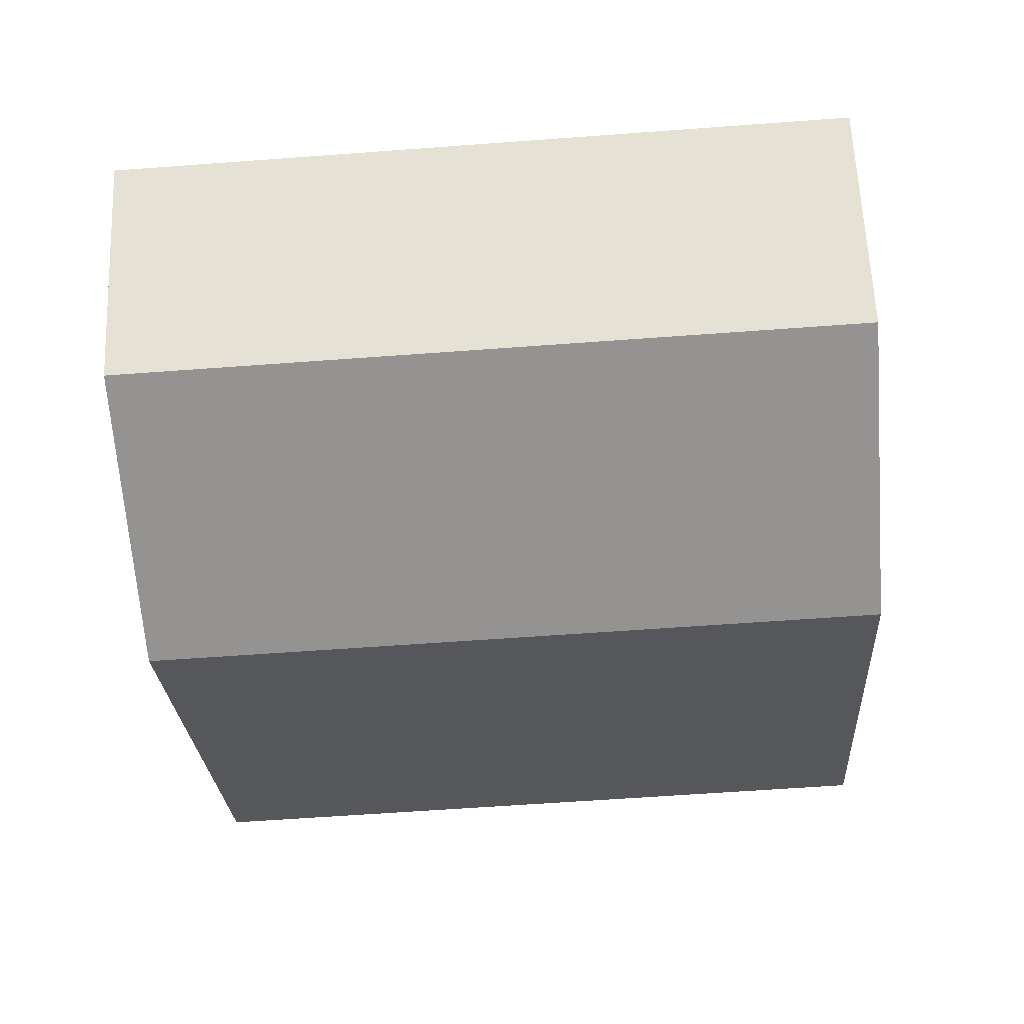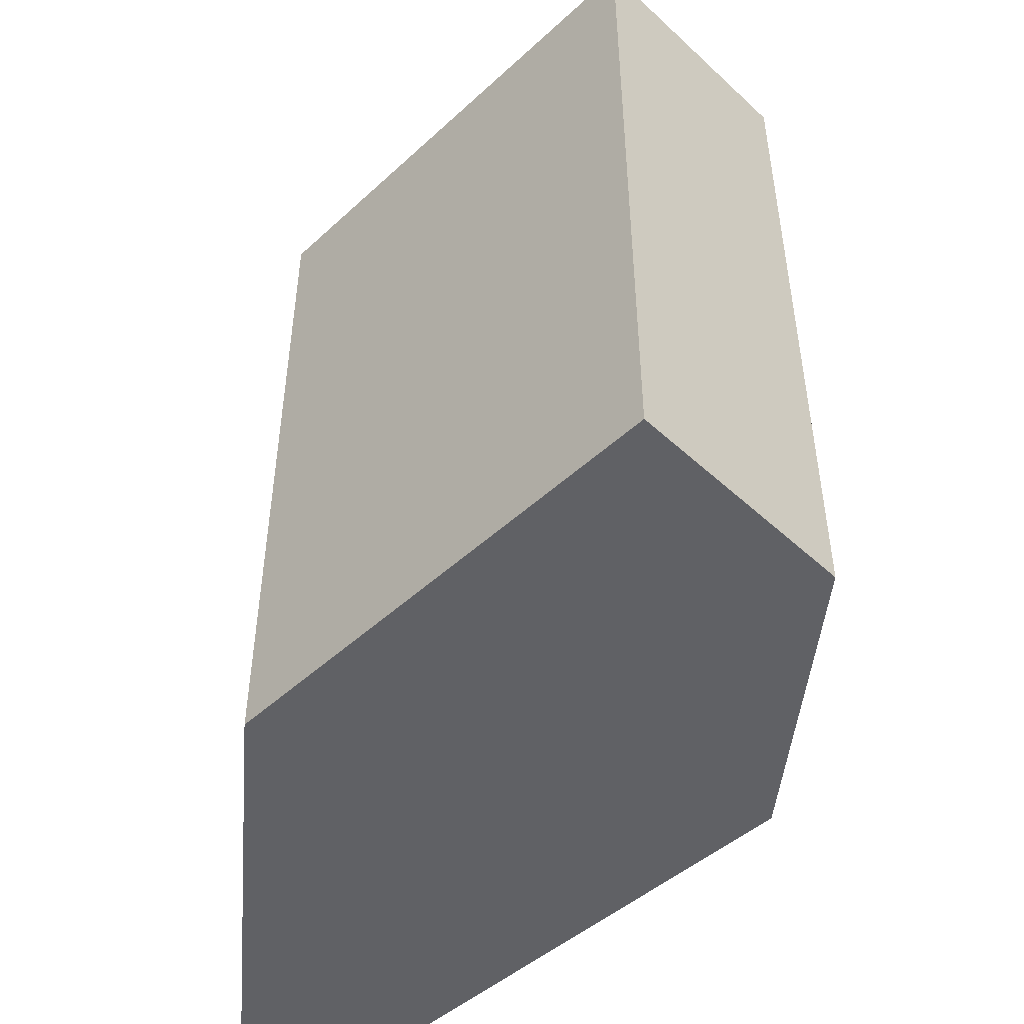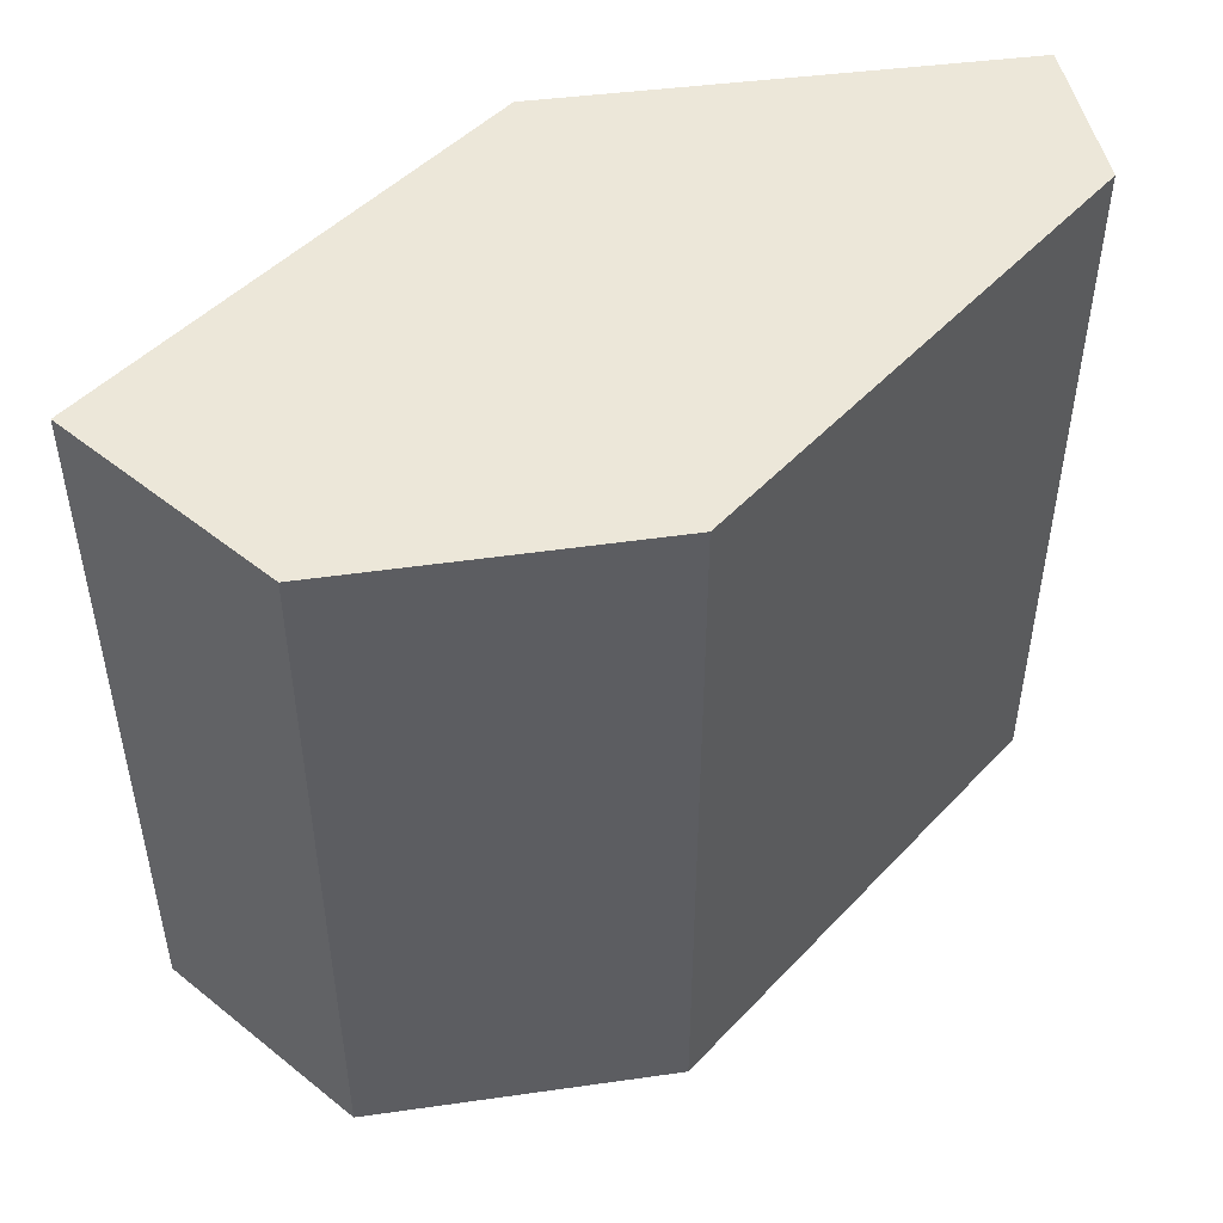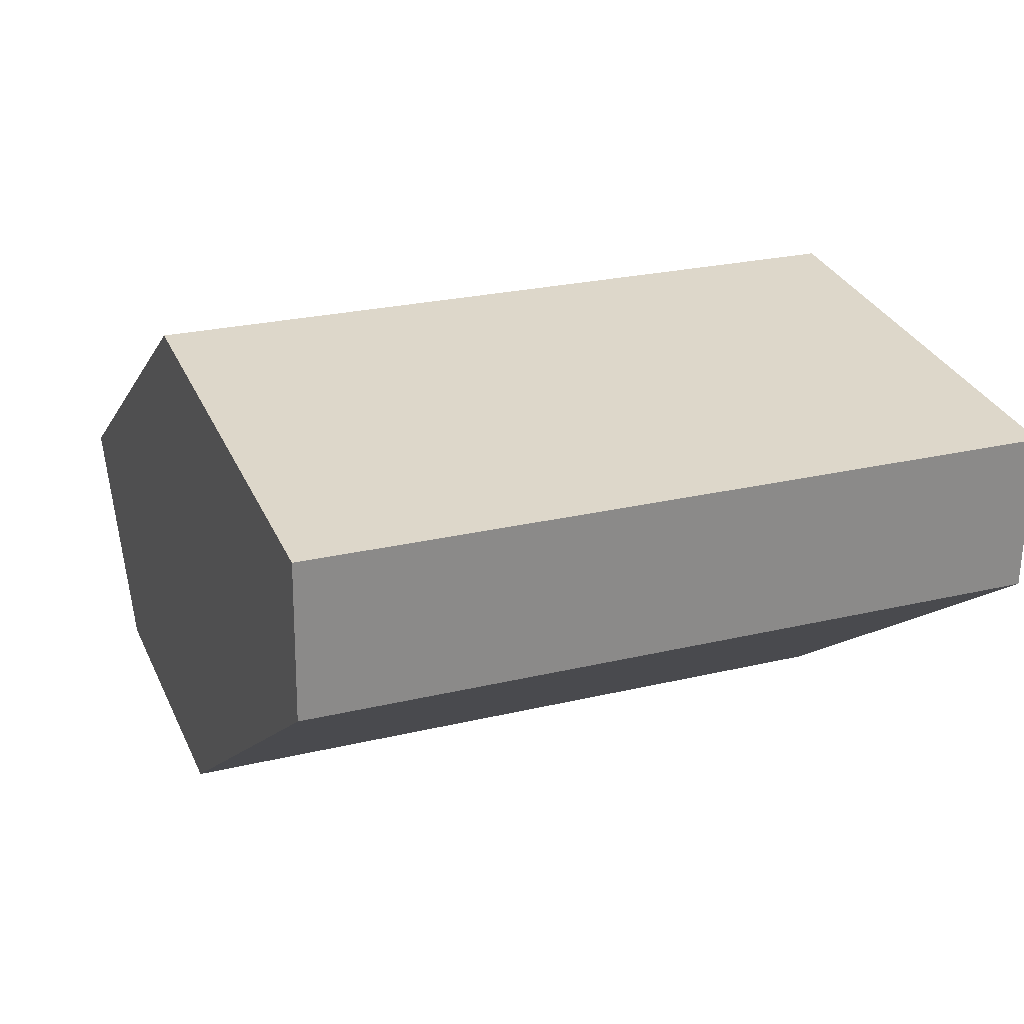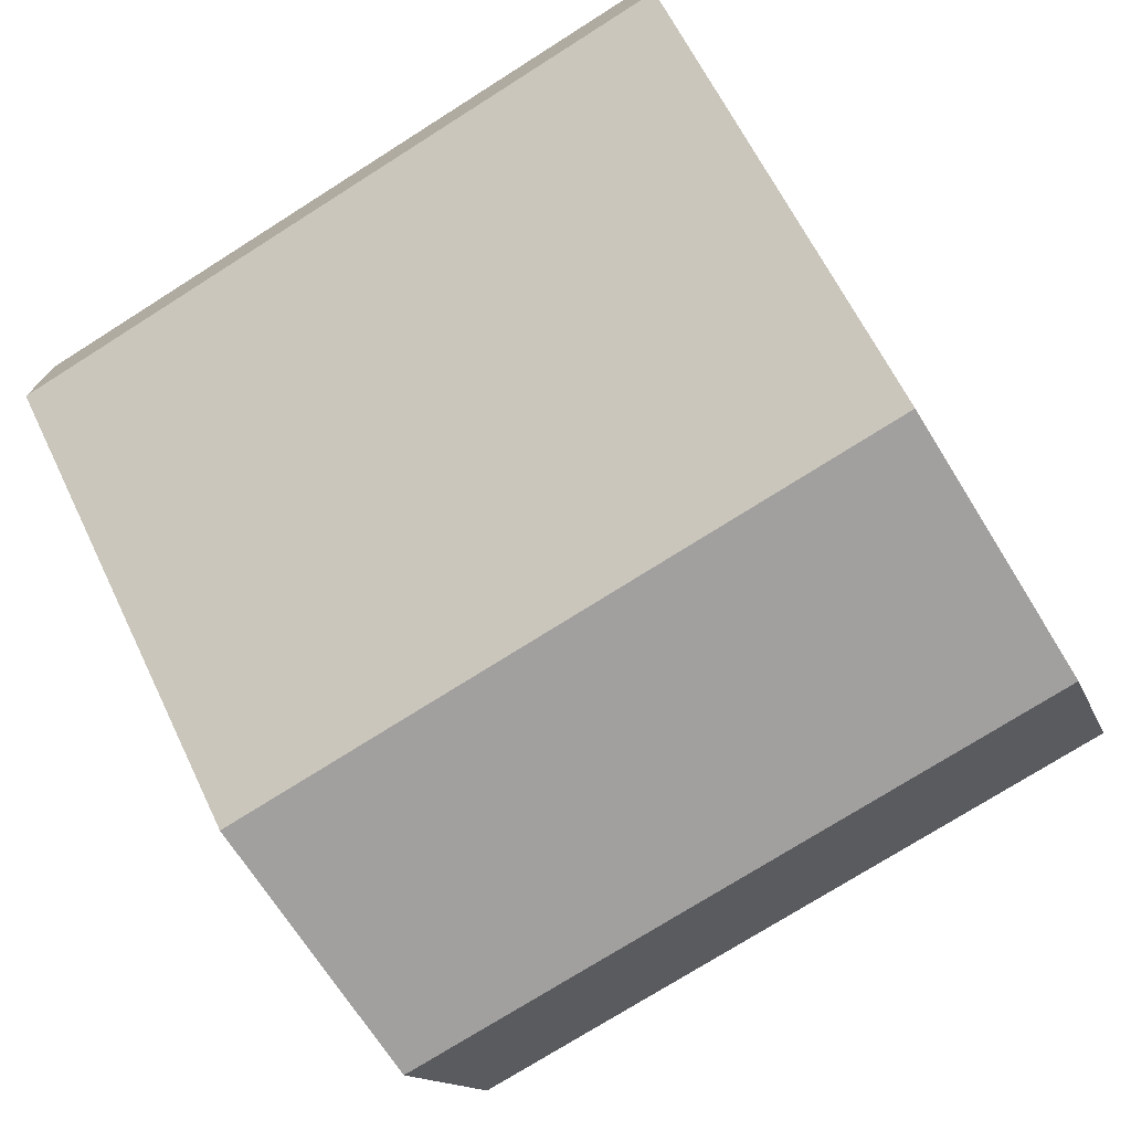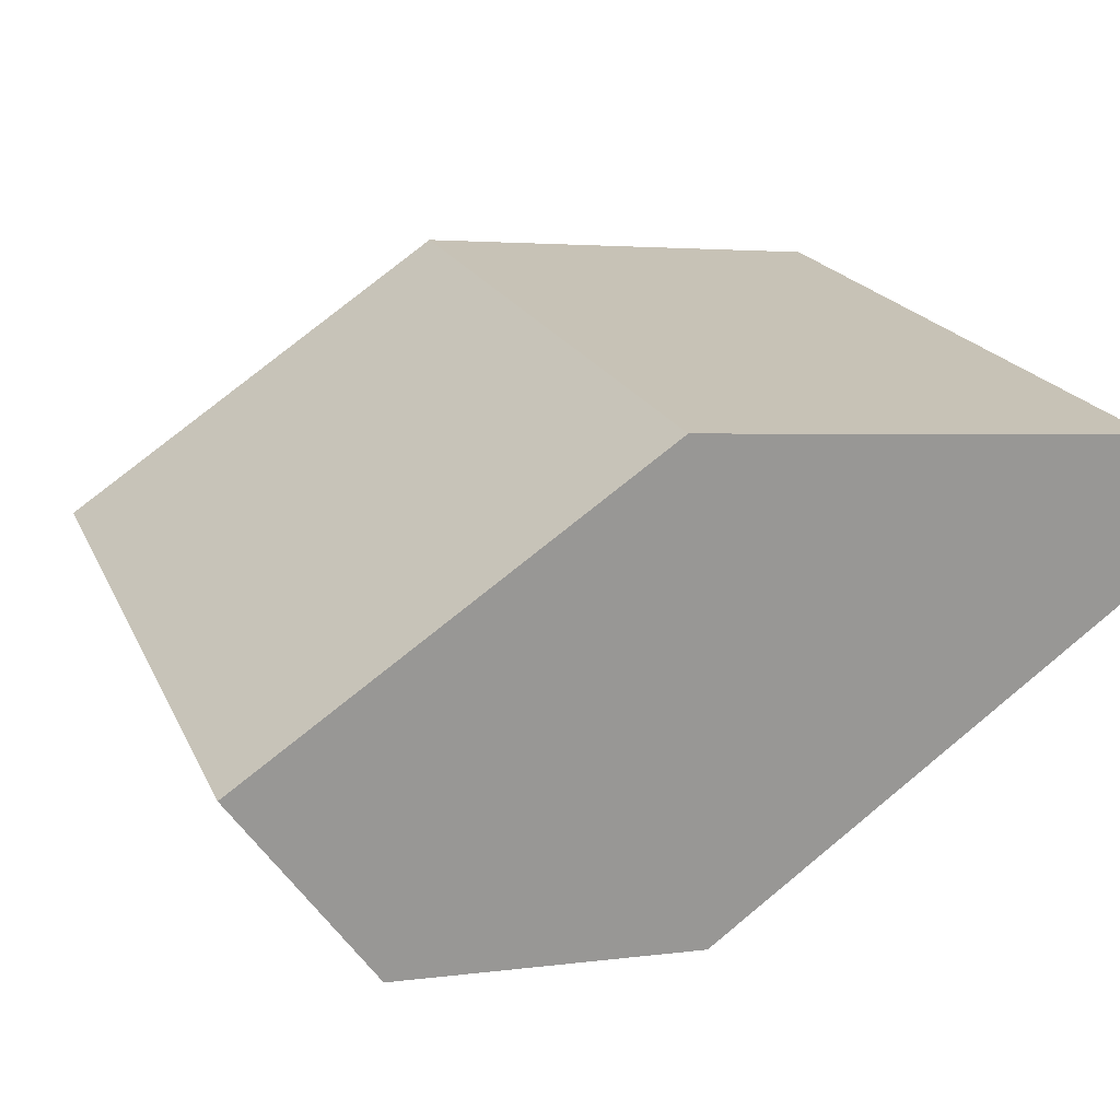
<metadata>
{"format":"obj","ext":"obj","renderer":"f3d","projection":"perspective","resolution":1024,"background":"white","views":[{"elev":-61.6,"azim":94.3,"up":"+Z"},{"elev":-49.0,"azim":78.8,"up":"+Y"},{"elev":49.7,"azim":165.8,"up":"+Y"},{"elev":24.5,"azim":-111.5,"up":"+Z"},{"elev":-75.9,"azim":-57.8,"up":"+Z"},{"elev":21.0,"azim":160.1,"up":"+Z"}]}
</metadata>
<code>
o Level06Border02
g PolyShape
v -0.04619 5 -0.205
v 2.778 5 -2.17
v 4.848 5 -1.979
v 5.767 5 -0.6345
v 2.978 5 1.199
v -0.0816 5 0.8535
v -0.0816 0 0.8535
v -0.04619 0 -0.205
v 2.978 4.768e-07 1.199
v 2.778 0 -2.17
v 4.848 -4.768e-07 -1.979
v 5.767 0 -0.6345
f 5 1 6
f 5 2 1
f 5 3 2
f 4 3 5
f 9 11 12
f 10 11 9
f 8 10 9
f 7 8 9
f 1 8 7
f 7 6 1
f 6 7 9
f 9 5 6
f 2 10 8
f 8 1 2
f 3 11 10
f 10 2 3
f 4 12 11
f 11 3 4
f 5 9 12
f 12 4 5

</code>
